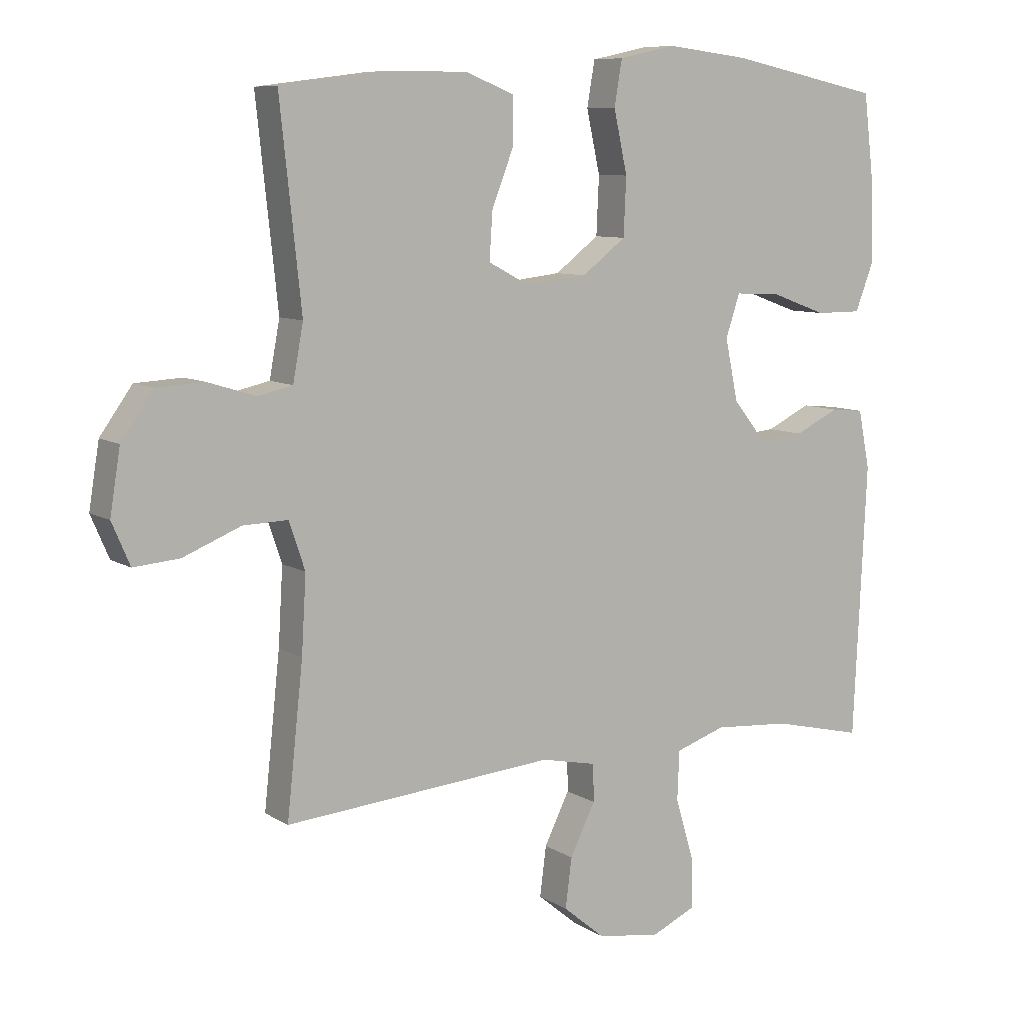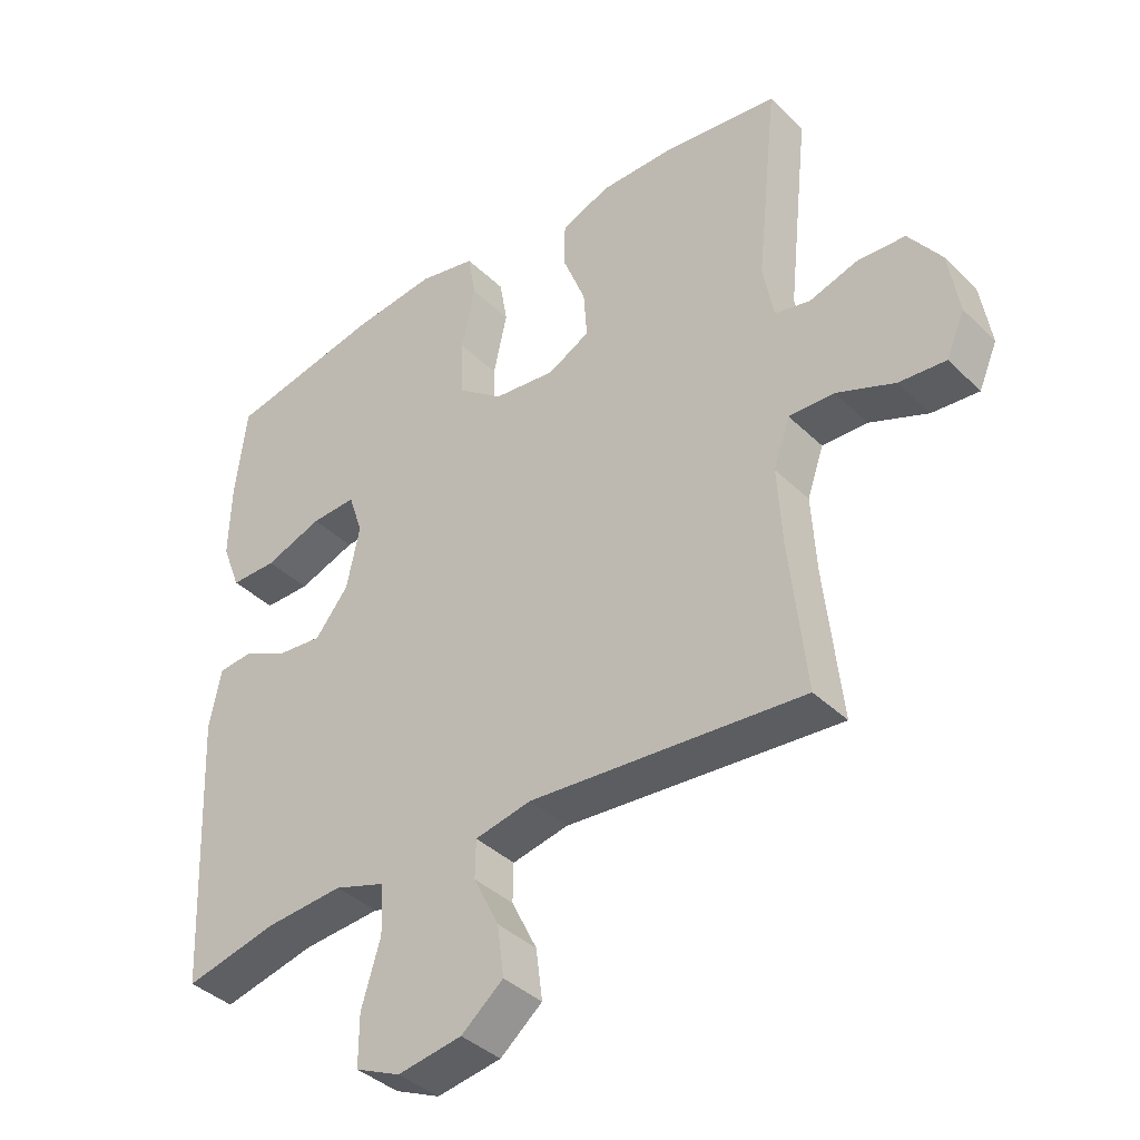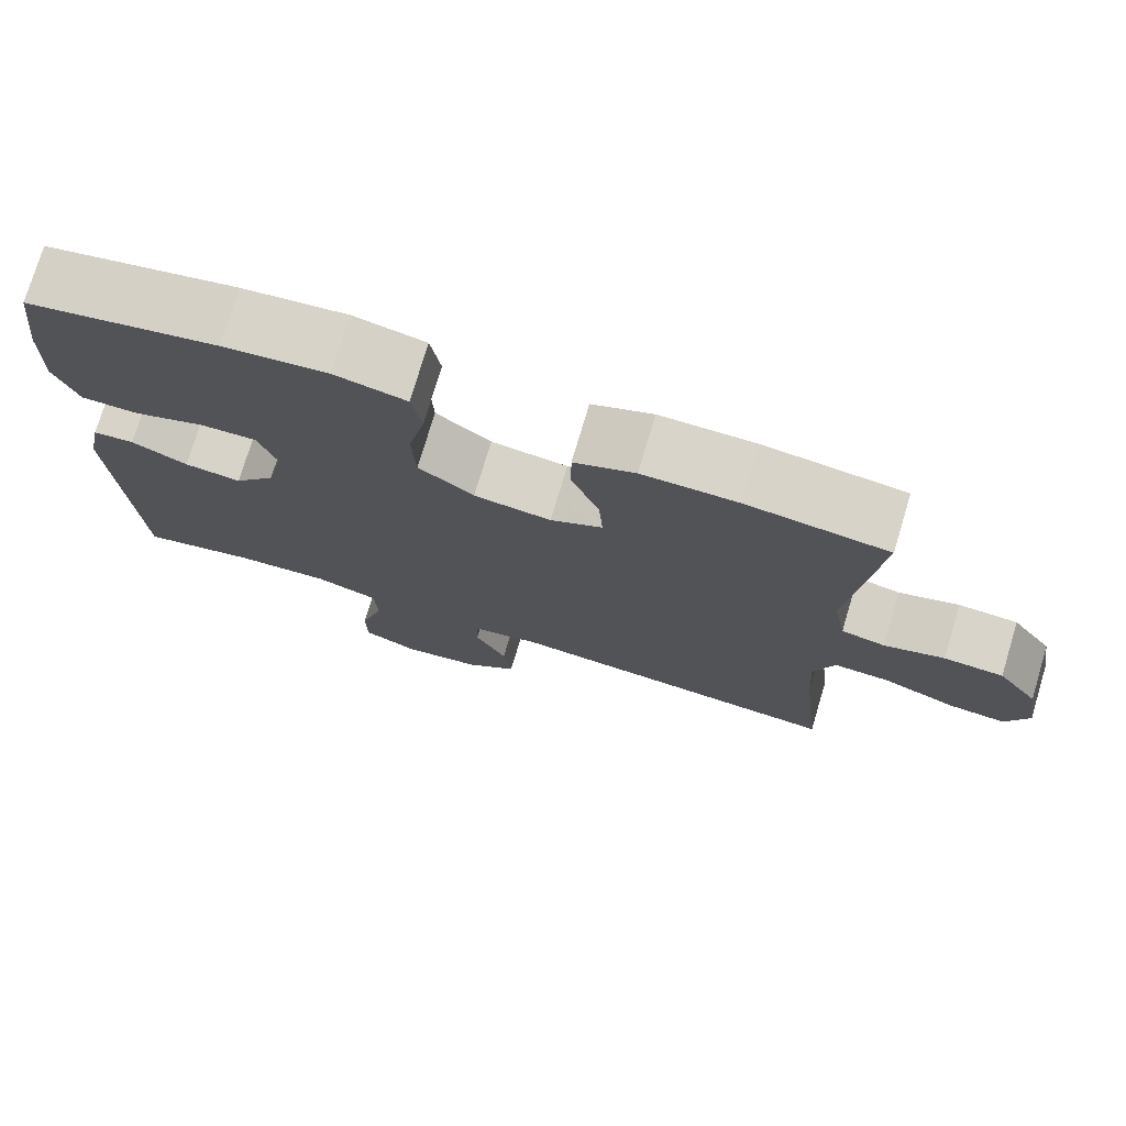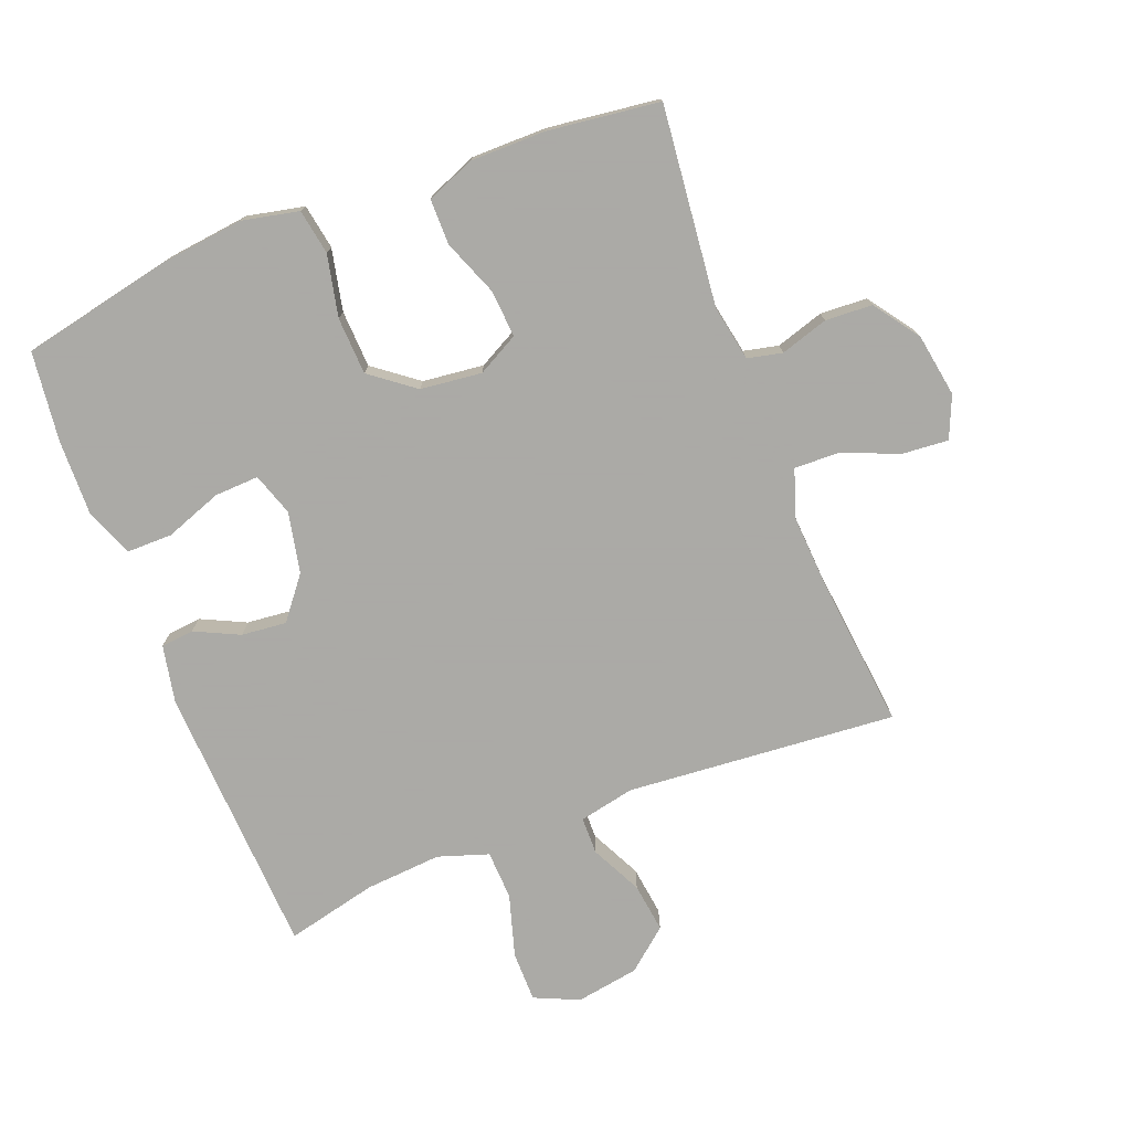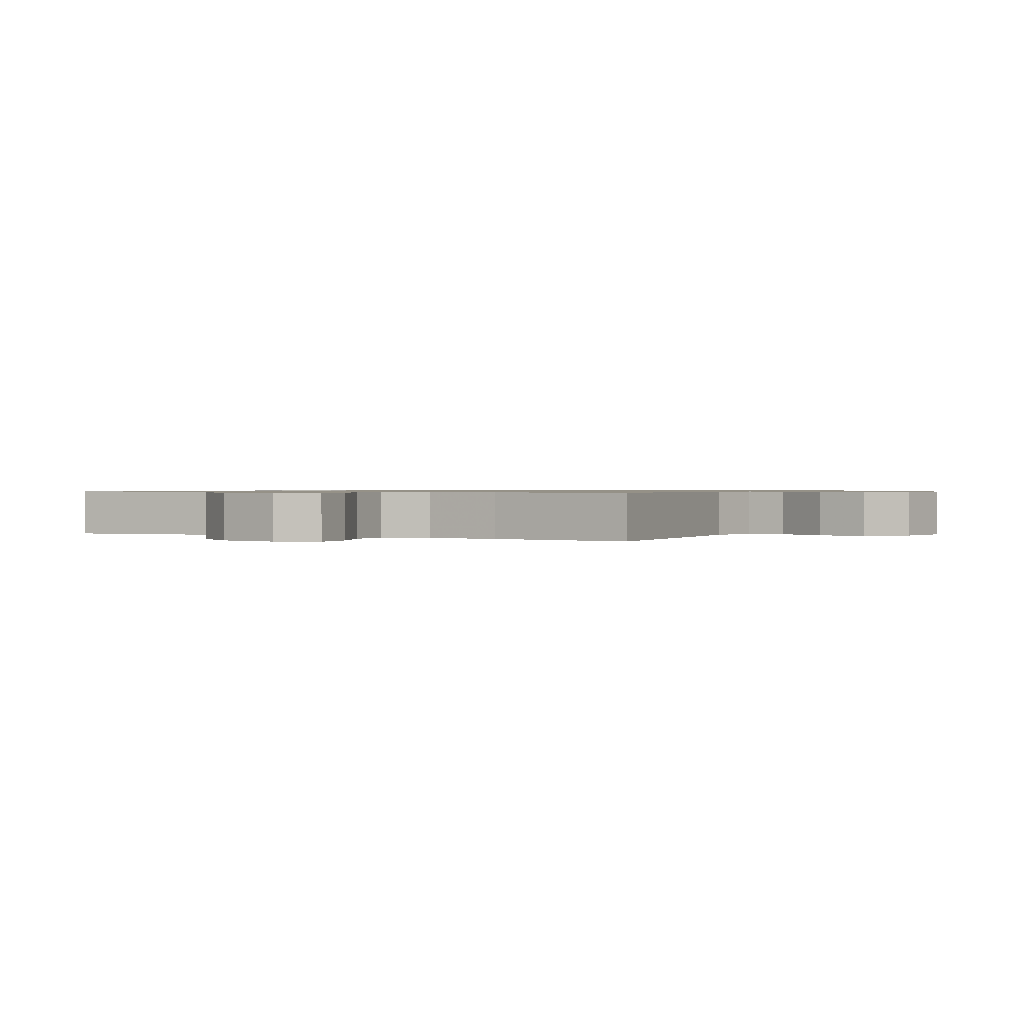
<metadata>
{"format":"obj","ext":"obj","renderer":"f3d","projection":"perspective","resolution":1024,"background":"white","views":[{"elev":8.6,"azim":147.9,"up":"+Z"},{"elev":-39.0,"azim":39.9,"up":"+Z"},{"elev":75.5,"azim":16.7,"up":"+Z"},{"elev":-75.7,"azim":21.3,"up":"+Y"},{"elev":0.8,"azim":118.6,"up":"+Y"}]}
</metadata>
<code>
v 0.5 0.07 -0.5
v 0.081 0.07 -0.465
v -0.005 0.07 -0.483
v -0.006 0.07 -0.541
v 0.033 0.07 -0.62
v 0.043 0.07 -0.697
v -0.021 0.07 -0.75
v -0.119 0.07 -0.766
v -0.188 0.07 -0.735
v -0.188 0.07 -0.657
v -0.159 0.07 -0.56
v -0.162 0.07 -0.484
v -0.24 0.07 -0.458
v -0.359 0.07 -0.467
v -0.5 0.07 -0.5
v -0.52 0.07 -0.077
v -0.502 0.07 0.013
v -0.451 0.07 0.018
v -0.382 0.07 -0.015
v -0.312 0.07 -0.022
v -0.261 0.07 0.042
v -0.241 0.07 0.137
v -0.263 0.07 0.203
v -0.332 0.07 0.2
v -0.42 0.07 0.168
v -0.491 0.07 0.168
v -0.52 0.07 0.243
v -0.517 0.07 0.36
v -0.5 0.07 0.5
v -0.264 0.07 0.549
v -0.136 0.07 0.564
v -0.048 0.07 0.545
v -0.036 0.07 0.475
v -0.057 0.07 0.379
v -0.053 0.07 0.29
v 0.015 0.07 0.238
v 0.11 0.07 0.227
v 0.174 0.07 0.261
v 0.169 0.07 0.334
v 0.135 0.07 0.421
v 0.135 0.07 0.492
v 0.21 0.07 0.522
v 0.327 0.07 0.522
v 0.5 0.07 0.5
v 0.467 0.07 0.191
v 0.483 0.07 0.105
v 0.537 0.07 0.093
v 0.611 0.07 0.116
v 0.684 0.07 0.112
v 0.734 0.07 0.042
v 0.75 0.07 -0.056
v 0.722 0.07 -0.121
v 0.651 0.07 -0.115
v 0.562 0.07 -0.079
v 0.493 0.07 -0.077
v 0.468 0.07 -0.15
v 0.475 0.07 -0.268
v 0.5 0 -0.5
v 0.081 0 -0.465
v -0.005 0 -0.483
v -0.006 0 -0.541
v 0.033 0 -0.62
v 0.043 0 -0.697
v -0.021 0 -0.75
v -0.119 0 -0.766
v -0.188 0 -0.735
v -0.188 0 -0.657
v -0.159 0 -0.56
v -0.162 0 -0.484
v -0.24 0 -0.458
v -0.359 0 -0.467
v -0.5 0 -0.5
v -0.52 0 -0.077
v -0.502 0 0.013
v -0.451 0 0.018
v -0.382 0 -0.015
v -0.312 0 -0.022
v -0.261 0 0.042
v -0.241 0 0.137
v -0.263 0 0.203
v -0.332 0 0.2
v -0.42 0 0.168
v -0.491 0 0.168
v -0.52 0 0.243
v -0.517 0 0.36
v -0.5 0 0.5
v -0.264 0 0.549
v -0.136 0 0.564
v -0.048 0 0.545
v -0.036 0 0.475
v -0.057 0 0.379
v -0.053 0 0.29
v 0.015 0 0.238
v 0.11 0 0.227
v 0.174 0 0.261
v 0.169 0 0.334
v 0.135 0 0.421
v 0.135 0 0.492
v 0.21 0 0.522
v 0.327 0 0.522
v 0.5 0 0.5
v 0.467 0 0.191
v 0.483 0 0.105
v 0.537 0 0.093
v 0.611 0 0.116
v 0.684 0 0.112
v 0.734 0 0.042
v 0.75 0 -0.056
v 0.722 0 -0.121
v 0.651 0 -0.115
v 0.562 0 -0.079
v 0.493 0 -0.077
v 0.468 0 -0.15
v 0.475 0 -0.268
f 51 52 53 54
f 51 54 55
f 50 51 55
f 47 48 49 50
f 46 47 50 55
f 45 46 55 56
f 43 44 45
f 42 43 45 56
f 39 40 41 42
f 38 39 42 56
f 31 32 33 34
f 31 34 35
f 30 31 35
f 29 30 35
f 28 29 35 36
f 24 25 26 27
f 23 24 27 28
f 16 17 18 19
f 14 15 16 19
f 13 14 19 20
f 12 13 20 21
f 8 9 10 11
f 8 11 12
f 7 8 12
f 4 5 6 7
f 3 4 7 12
f 2 3 12 21
f 57 1 2 21
f 37 38 56 57
f 36 37 57 21
f 23 28 36
f 22 23 36
f 21 22 36
f 111 110 109 108
f 112 111 108
f 112 108 107
f 107 106 105 104
f 112 107 104 103
f 113 112 103 102
f 102 101 100
f 113 102 100 99
f 99 98 97 96
f 113 99 96 95
f 91 90 89 88
f 92 91 88
f 92 88 87
f 92 87 86
f 93 92 86 85
f 84 83 82 81
f 85 84 81 80
f 76 75 74 73
f 76 73 72 71
f 77 76 71 70
f 78 77 70 69
f 68 67 66 65
f 69 68 65
f 69 65 64
f 64 63 62 61
f 69 64 61 60
f 78 69 60 59
f 78 59 58 114
f 114 113 95 94
f 78 114 94 93
f 93 85 80
f 93 80 79
f 93 79 78
f 1 58 59 2
f 2 59 60 3
f 3 60 61 4
f 4 61 62 5
f 5 62 63 6
f 6 63 64 7
f 7 64 65 8
f 8 65 66 9
f 9 66 67 10
f 10 67 68 11
f 11 68 69 12
f 12 69 70 13
f 13 70 71 14
f 14 71 72 15
f 15 72 73 16
f 16 73 74 17
f 17 74 75 18
f 18 75 76 19
f 19 76 77 20
f 20 77 78 21
f 21 78 79 22
f 22 79 80 23
f 23 80 81 24
f 24 81 82 25
f 25 82 83 26
f 26 83 84 27
f 27 84 85 28
f 28 85 86 29
f 29 86 87 30
f 30 87 88 31
f 31 88 89 32
f 32 89 90 33
f 33 90 91 34
f 34 91 92 35
f 35 92 93 36
f 36 93 94 37
f 37 94 95 38
f 38 95 96 39
f 39 96 97 40
f 40 97 98 41
f 41 98 99 42
f 42 99 100 43
f 43 100 101 44
f 44 101 102 45
f 45 102 103 46
f 46 103 104 47
f 47 104 105 48
f 48 105 106 49
f 49 106 107 50
f 50 107 108 51
f 51 108 109 52
f 52 109 110 53
f 53 110 111 54
f 54 111 112 55
f 55 112 113 56
f 56 113 114 57
f 57 114 58 1

</code>
